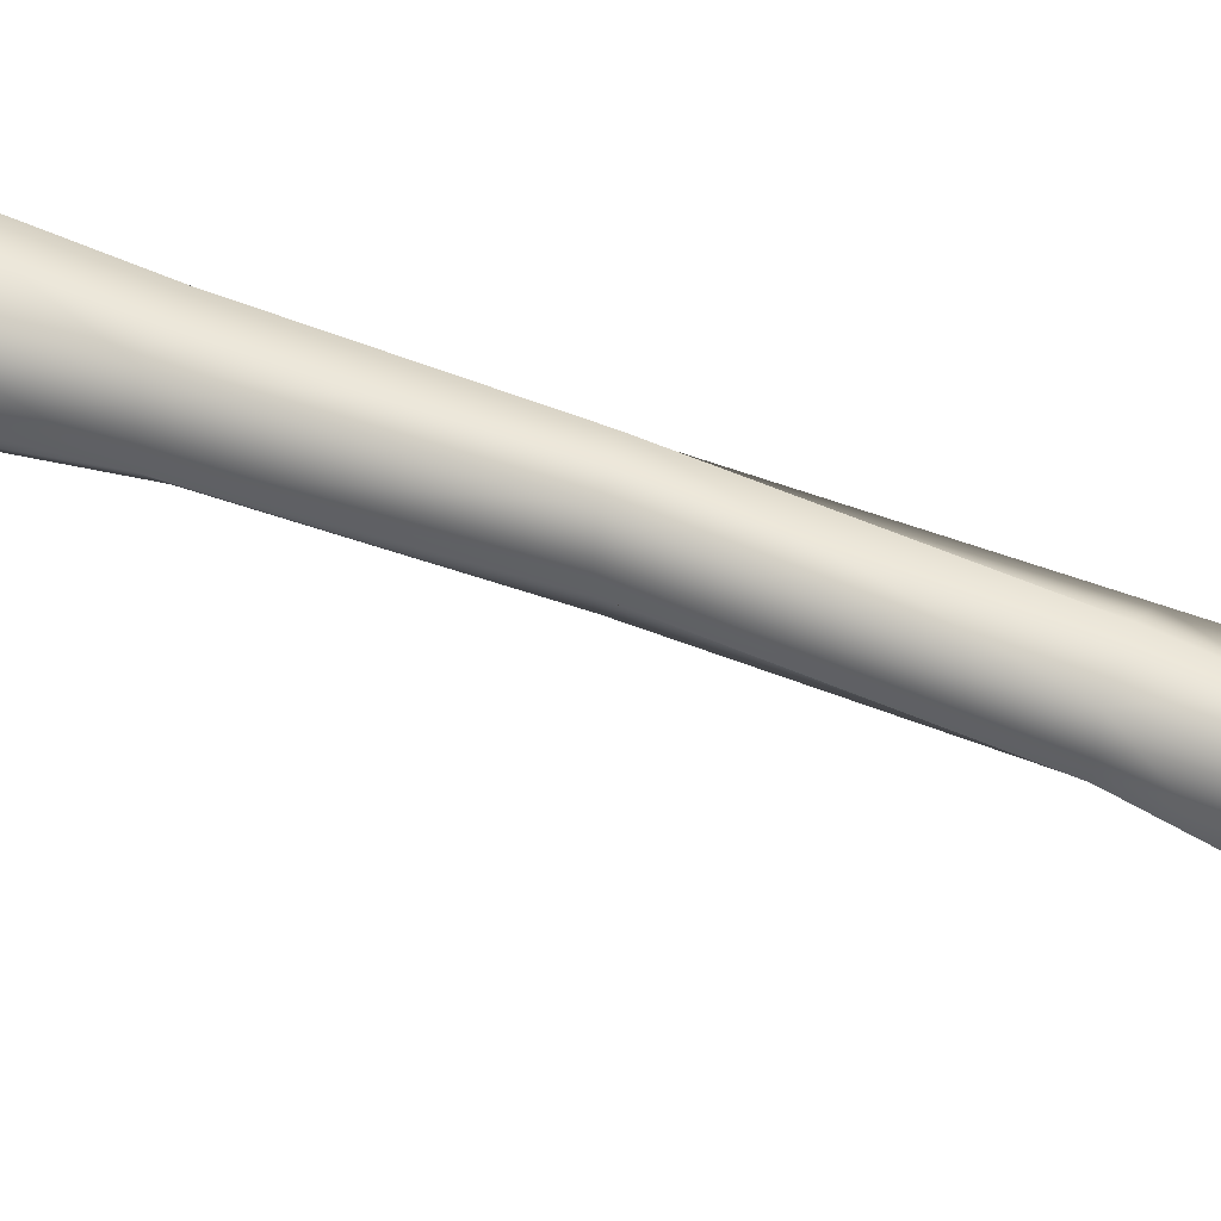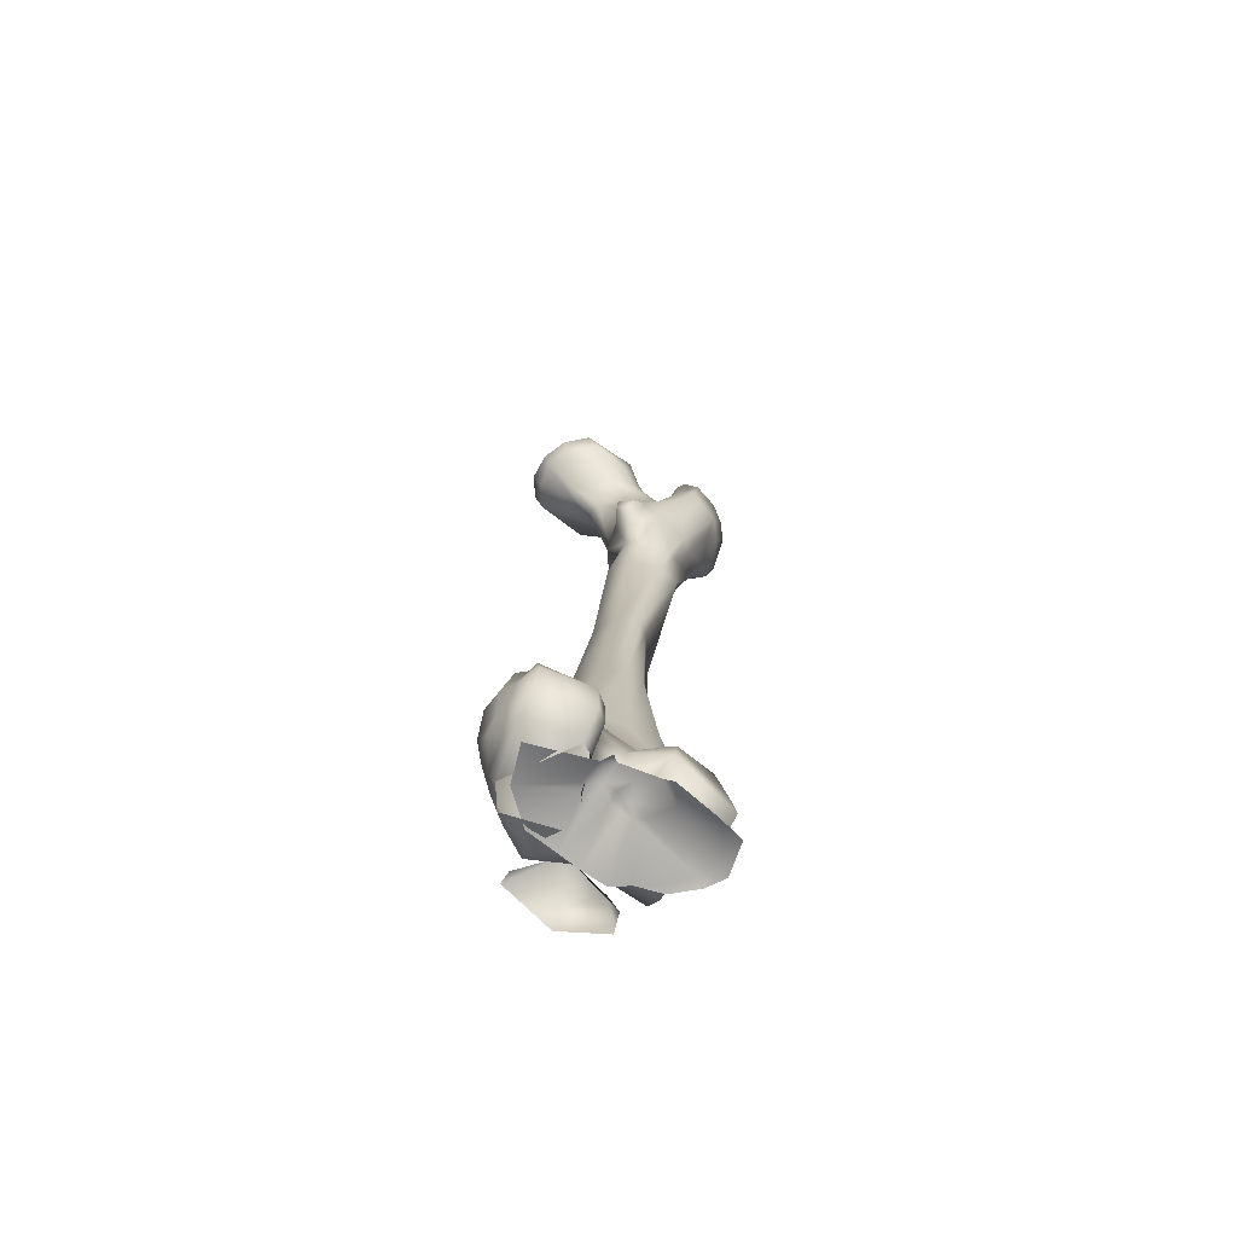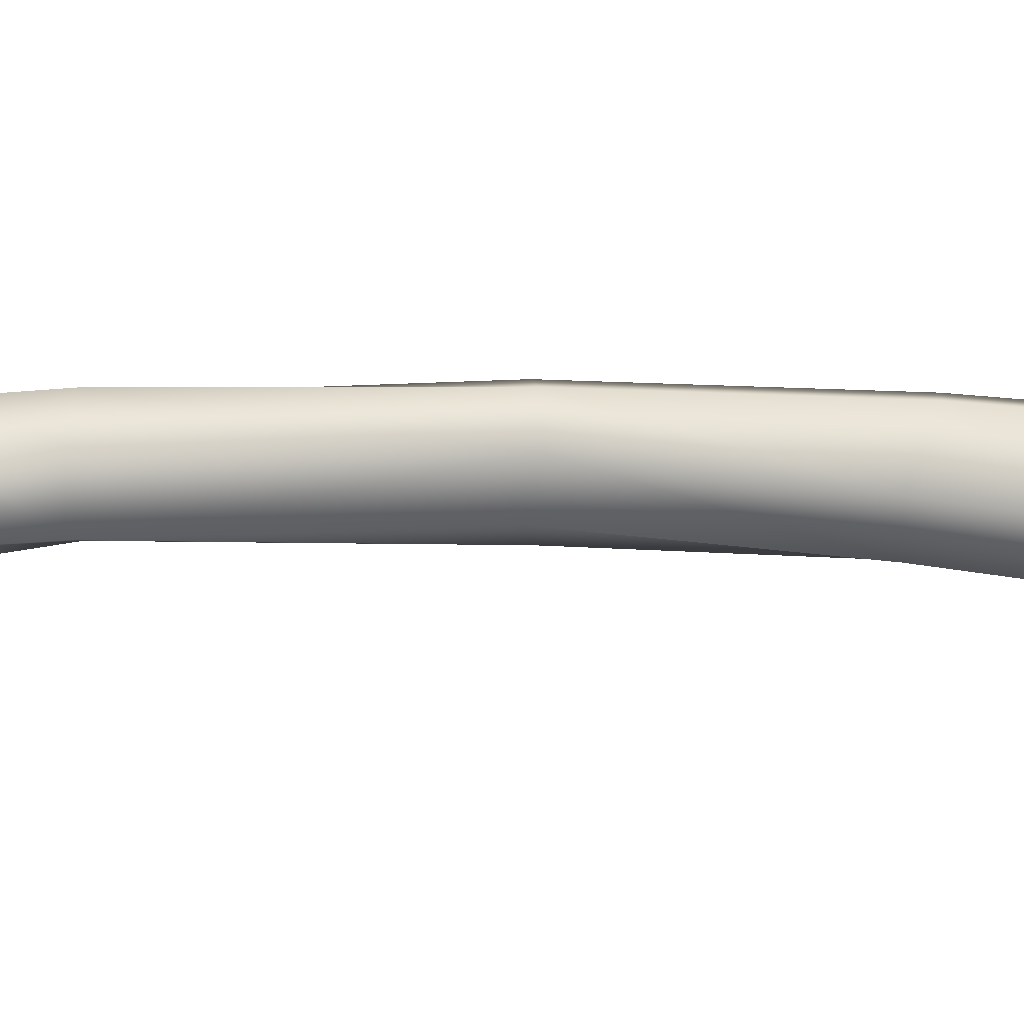
<metadata>
{"format":"obj","ext":"obj","renderer":"f3d","projection":"perspective","resolution":1024,"background":"white","views":[{"elev":59.4,"azim":118.2,"up":"+Z"},{"elev":-67.1,"azim":143.6,"up":"+Y"},{"elev":1.4,"azim":-82.2,"up":"+Z"}]}
</metadata>
<code>
v  -5.088 -9.037 -0.9868
v  -4.76 -9.284 -1.153
v  -4.899 -8.569 -1.421
v  -1.371 -23.06 -2.009
v  -1.932 -22.76 -1.823
v  -1.566 -22.74 -1.457
v  -3.759 -22.9 -2.354
v  -3.562 -23.68 -2.544
v  -4.505 -23.65 -2.452
v  -4.472 -22.71 -2.243
v  -4.055 -8.104 0.6489
v  -4.593 -8.158 -0.0095
v  -4.397 -8.679 0.2047
v  -4.037 -7.837 -1.068
v  -3.808 -7.49 -0.9365
v  -2.996 -8.08 -1.106
v  -4.969 -12.94 -1.167
v  -5.262 -12.12 -1.032
v  -4.897 -11.98 -1.232
v  -3.754 -15.96 -1.016
v  -3.399 -18.71 -1.147
v  -4.08 -16.09 -1.218
v  -4.545 -12.96 -1.186
v  -4.084 -12.84 -0.9651
v  -5.048 -9.315 -0.0384
v  -5.797 -9.549 -0.2233
v  -5.351 -10.1 -0.2282
v  -5.226 -8.569 -1.677
v  -5.015 -8.396 -1.53
v  -4.476 -22.09 -0.8662
v  -4.588 -22.67 -0.9627
v  -4.242 -22.61 -0.4872
v  -4.148 -22.17 -0.4646
v  -1.407 -23.59 -1.154
v  -1.329 -23.87 -1.723
v  -1.273 -23.45 -1.829
v  -1.313 -23.24 -1.407
v  -2.449 -23.24 -2.413
v  -2.234 -23.6 -2.671
v  -2.466 -23.56 -2.507
v  -2.993 -8.595 0.4617
v  -2.704 -8.667 0.0953
v  -2.572 -8.186 0.191
v  -2.861 -8.153 0.5203
v  -1.447 -23.37 -2.414
v  -1.426 -23.71 -2.526
v  -3.077 -24.27 -1.123
v  -3 -24.25 -1.434
v  -2.769 -24.34 -1.581
v  -4.521 -24.17 -0.9026
v  -4.601 -23.77 -0.8263
v  -4.698 -23.65 -1.172
v  -1.349 -23.58 -2.086
v  -6.009 -9.491 -0.3688
v  -5.513 -8.742 0.1495
v  -3.65 -11.34 -1.171
v  -3.937 -11.66 -1.174
v  -3.727 -11.41 -1.3
v  -3.688 -18.77 -1.331
v  -4.306 -11.16 -1.481
v  -4.018 -11.12 -1.517
v  -4.041 -7.285 -0.3495
v  -3.136 -7.222 -0.4037
v  -5.382 -8.287 -1.053
v  -5.283 -8.713 -0.8011
v  -5.093 -8.225 -1.327
v  -3.524 -23.53 -0.4219
v  -3.368 -23.86 -0.5162
v  -2.771 -23.99 -0.2612
v  -1.925 -23.88 -0.7361
v  -2.29 -24.01 -0.5176
v  -1.979 -24.5 -0.8696
v  -2.613 -7.801 0.121
v  -1.637 -23.71 -0.9354
v  -1.653 -24.19 -1.105
v  -1.482 -23.94 -1.139
v  -4.405 -21.09 -1.168
v  -4.496 -22.01 -1.359
v  -6.111 -8.678 -0.9102
v  -5.916 -8.979 -1.479
v  -6.126 -9.213 -1.263
v  -5.103 -12.95 -0.5089
v  -5.243 -12.12 -0.557
v  -3.873 -12.79 -0.5809
v  -3.6 -15.92 -0.5401
v  -4.625 -9.198 0.0173
v  -5.129 -8.547 0.1332
v  -6.167 -8.856 -0.5281
v  -6.086 -9.413 -0.4963
v  -5.994 -8.818 -0.2715
v  -1.46 -24.41 -2.057
v  -1.424 -24.06 -2.42
v  -1.366 -23.93 -1.925
v  -4.7 -23.22 -1.096
v  -4.74 -22.97 -1.605
v  -4.814 -23.49 -1.61
v  -2.618 -23.82 -1.997
v  -2.502 -23.93 -2.473
v  -2.538 -24.3 -2.129
v  -2.655 -24.05 -1.835
v  -3.492 -22.48 -1.821
v  -3.8 -22.52 -1.839
v  -3.86 -22.14 -1.763
v  -3.24 -9.072 -0.1825
v  -3.853 -9.653 -0.1509
v  -3.602 -9.727 -0.3344
v  -2.306 -24.43 -2.276
v  -2.29 -24 -2.62
v  -1.365 -24.05 -1.469
v  -4.561 -24.01 -1.231
v  -4.386 -24.28 -1.214
v  -5.767 -8.271 -1.071
v  -4.765 -8.462 -0.5607
v  -4.649 -8.497 -0.7625
v  -4.699 -12.95 -0.1072
v  -4.762 -12.05 -0.1719
v  -4.166 -11.98 -0.1714
v  -4.728 -11.27 -0.2386
v  -5.421 -11.39 -0.6599
v  -3.193 -7.286 0.2724
v  -3.768 -7.775 0.6885
v  -2.846 -7.438 0.2343
v  -2.629 -8.254 -0.7785
v  -2.865 -7.412 -0.4601
v  -1.71 -24.51 -1.217
v  -4.738 -23.31 -2.065
v  -4.135 -21.19 -0.3832
v  -5.456 -8.601 -0.5071
v  -5.612 -8.291 -0.8521
v  -5.843 -8.372 -0.6152
v  -4.403 -7.692 -0.353
v  -4.04 -21.08 -1.643
v  -4.016 -18.68 -1.33
v  -3.576 -21.25 -1.554
v  -4.827 -9.29 -1.556
v  -4.468 -9.742 -1.231
v  -5.957 -8.547 -0.3785
v  -5.572 -8.604 -0.1962
v  -4.623 -23.3 -0.8402
v  -2.314 -23.18 -2.43
v  -2.411 -23.03 -2.283
v  -2.526 -22.99 -2.026
v  -2.495 -8.238 -0.3213
v  -2.75 -7.452 -0.2229
v  -2.75 -7.473 0.0145
v  -2.687 -22.08 -0.5553
v  -2.355 -22.77 -0.5067
v  -1.972 -22.52 -0.9795
v  -2.36 -21.92 -0.8829
v  -4.696 -23.89 -1.65
v  -3.641 -9.744 -0.554
v  -3.202 -9.051 -0.3651
v  -4.841 -8.447 -0.1401
v  -3.613 -11.07 -1.224
v  -3.789 -10.68 -1.074
v  -3.863 -11.07 -0.8033
v  -3.612 -11.18 -1.189
v  -4.292 -16.04 -1.072
v  -4.695 -16.22 -0.5614
v  -3.786 -11.24 -1.463
v  -4.899 -8.465 -0.3231
v  -3.129 -18.79 -0.6723
v  -3.513 -18.92 -0.1436
v  -3.231 -21.16 -0.3276
v  -2.749 -24.41 -0.6493
v  -2.652 -24.52 -1.107
v  -5.582 -10.22 -0.3753
v  -5.812 -10.33 -0.6506
v  -3.219 -23.07 -1.935
v  -2.581 -23.57 -2.068
v  -2.693 -24.21 -1.69
v  -3.215 -23.85 -1.558
v  -3.254 -23.67 -1.849
v  -2.608 -8.663 -0.325
v  -4.959 -11.36 -1.464
v  -5.209 -11.34 -1.282
v  -5.582 -10.15 -1.417
v  -5.44 -11.39 -0.9521
v  -4.013 -11.94 -0.9391
v  -4.122 -12.87 -0.1612
v  -4.089 -8.857 -1.04
v  -3.646 -8.875 -0.8753
v  -5.668 -8.726 -1.605
v  -5.457 -8.419 -1.438
v  -5.95 -9.722 -0.3709
v  -6.142 -9.854 -0.6463
v  -3.638 -23.84 -0.5707
v  -4.506 -23.48 -0.4948
v  -2.486 -23.33 -2.231
v  -3.552 -22.13 -1.671
v  -2.956 -21.94 -1.542
v  -2.827 -21.02 -1.277
v  -2.693 -21.06 -0.7838
v  -4.599 -24.08 -2.493
v  -3.568 -22.67 -0.4323
v  -2.933 -22.7 -0.4146
v  -3.109 -22.12 -0.4275
v  -3.59 -22.19 -0.392
v  -6.084 -9.851 -0.9573
v  -6.318 -9.336 -0.6964
v  -5.854 -9.788 -1.377
v  -4.166 -12.05 -1.141
v  -4.458 -18.72 -0.8545
v  -3.969 -9.55 -0.9727
v  -3.213 -7.186 -0.1838
v  -3.062 -23.57 -0.2761
v  -2.852 -23.34 -0.3468
v  -3.565 -23.13 -0.4551
v  -4.675 -10.54 -0.2501
v  -4.019 -10.87 -0.3811
v  -3.978 -11.23 -0.3843
v  -4.17 -11.25 -0.165
v  -5.585 -9.688 -1.651
v  -3.405 -24.22 -1.214
v  -4.542 -23.92 -0.6261
v  -3.367 -24.16 -1.506
v  -3.31 -24.04 -1.523
v  -2.982 -24.15 -1.488
v  -1.466 -23.23 -2.211
v  -3.077 -21.11 -1.388
v  -3.424 -24.17 -1.799
v  -4.539 -24.35 -1.709
v  -2.178 -23.43 -0.4758
v  -4.617 -24.29 -2.056
v  -4.445 -16.18 -0.104
v  -4.154 -10.79 -0.2156
v  -3.186 -8.523 -1.183
v  -3.821 -8.566 -1.166
v  -4.659 -23.73 -2.069
v  -3.49 -9.075 0.0371
v  -5.831 -10.29 -0.9612
v  -3.907 -16.04 -0.0481
v  -4.418 -8.571 -0.964
v  -3.483 -23.94 -1.906
v  -2.069 -22.26 -1.471
v  -2.78 -22.51 -1.693
v  -4.743 -12.07 -1.324
v  -3.976 -11.59 -0.8626
v  -4.187 -18.96 -0.1986
v  -1.564 -23.01 -1.057
v  -4.118 -10.36 -1.254
v  -4.627 -22.51 -1.418
v  -1.499 -24.26 -1.635
v  -3.559 -24.2 -0.9583
v  -3.289 -24.22 -0.8671
v  -4.755 -10.01 -1.69
v  -4.227 -8.281 -0.9802
v  -4.989 -9.529 -1.795
v  -1.813 -23.27 -0.6939
v  -4.361 -21.95 -1.651
v  -4.397 -22.31 -1.856
v  -3.464 -24.01 -2.236
v  -5.428 -10.19 -1.637
v  -4.316 -23.06 -0.4544
v  -3.444 -24.08 -1.743
v  -2.8 -8.678 -0.8369
v  -3.105 -24.34 -1.756
v  -3.075 -24.31 -1.923
v  -3.212 -24.25 -1.835
v  -2.876 -24.31 -1.907
v  -2.876 -24.2 -2.215
v  -3.197 -24.26 -2.147
v  -2.722 -24.29 -1.671
v  -2.416 -24.5 -0.8669
v  -1.896 -24.49 -1.269
v  -3.473 -24.34 -1.741
v  -3.305 -24.34 -1.726
v  -4.009 -24.47 -1.018
v  -4.33 -24.44 -1.229
v  -4.437 -24.46 -1.172
v  -2.86 -24.31 -1.721
v  -3.365 -24.26 -1.882
v  -2.784 -24.25 -1.85
v  -2.631 -24.35 -1.789
v  -2.662 -24.29 -2.136
v  -2.784 -24.22 -2.094
v  -2.738 -24.31 -2.325
v  -3.458 -24.27 -2.396
v  -3.58 -24.38 -1.857
v  -3.703 -24.59 -0.8661
v  -4.621 -24.41 -1.597
v  -4.759 -24.48 -1.531
v  -3.289 -24.56 -0.8463
v  -2.952 -24.49 -0.8341
v  -3.779 -24.43 -2.252
v  -4.253 -24.52 -2.482
v  -4.56 -24.43 -2.236
v  -4.698 -24.59 -2.432
v  -3.503 -24.59 -2.588
v  -4.713 -24.39 -1.889
v  -1.636 -24.58 -1.888
v  -4.896 -24.54 -1.866
v  -4.141 -24.34 -0.5475
v  -4.019 -23.92 -0.441
v  -3.269 -23.76 -0.5272
v  -2.672 -24.27 0.0677
v  -3.514 -24.13 0.0725
v  -3.529 -24.58 0.0878
v  -2.672 -24.24 -0.13
v  -4.203 -24.38 -0.3648
v  -4.187 -24.61 -0.3578
o sub01
g sub01
f 1 2 3
f 4 5 6
f 7 8 9
f 9 10 7
f 11 12 13
f 14 15 16
f 17 18 19
f 20 21 22
f 20 22 23
f 20 23 24
f 25 26 27
f 28 29 3
f 30 31 32
f 32 33 30
f 34 35 36
f 37 34 36
f 38 39 40
f 41 42 43
f 43 44 41
f 45 46 39
f 47 48 49
f 50 51 52
f 46 45 53
f 54 26 55
f 56 57 58
f 22 21 59
f 57 60 61
f 62 63 15
f 64 65 66
f 67 68 69
f 70 71 72
f 73 44 43
f 74 70 75
f 74 75 76
f 77 78 30
f 1 3 66
f 79 80 81
f 17 82 83
f 24 84 85
f 25 86 87
f 88 89 90
f 91 92 93
f 94 95 96
f 97 98 99
f 97 99 100
f 101 102 103
f 104 105 106
f 107 108 92
f 92 91 107
f 93 35 109
f 110 111 50
f 112 64 66
f 65 113 114
f 82 115 116
f 116 83 82
f 116 117 118
f 116 118 119
f 119 83 116
f 120 121 44
f 44 122 120
f 123 16 124
f 33 77 30
f 107 91 125
f 126 10 9
f 74 76 34
f 33 127 77
f 128 129 130
f 15 14 131
f 131 62 15
f 132 133 134
f 135 2 136
f 114 1 65
f 130 137 138
f 52 51 139
f 139 94 52
f 140 38 141
f 5 141 142
f 73 143 144
f 144 145 73
f 46 92 108
f 39 46 108
f 146 147 148
f 148 149 146
f 111 110 150
f 106 151 152
f 55 153 138
f 154 155 156
f 156 157 154
f 17 158 159
f 160 154 157
f 157 58 160
f 12 131 161
f 12 161 153
f 162 163 164
f 165 166 72
f 119 118 167
f 167 168 119
f 169 142 170
f 171 100 99
f 100 172 173
f 174 42 104
f 152 174 104
f 175 176 177
f 178 176 19
f 84 179 180
f 181 182 136
f 183 112 184
f 168 167 185
f 185 186 168
f 187 67 188
f 189 142 141
f 101 190 191
f 192 193 149
f 194 9 8
f 195 196 197
f 195 197 198
f 199 200 81
f 199 81 201
f 200 79 81
f 179 202 57
f 159 158 133
f 133 203 159
f 155 204 151
f 62 121 120
f 205 122 145
f 205 145 144
f 144 63 205
f 95 10 126
f 72 125 75
f 73 122 44
f 12 153 87
f 206 207 208
f 164 198 197
f 105 86 209
f 106 210 151
f 211 212 179
f 22 158 17
f 80 213 201
f 201 81 80
f 214 50 111
f 139 215 188
f 216 217 218
f 5 4 219
f 191 190 134
f 134 220 191
f 221 216 222
f 207 223 147
f 147 196 207
f 222 150 224
f 184 66 29
f 29 28 184
f 128 161 65
f 225 115 159
f 21 192 220
f 226 210 106
f 14 227 228
f 101 169 7
f 72 71 165
f 67 187 68
f 200 199 186
f 171 218 100
f 9 194 229
f 230 104 41
f 230 41 11
f 230 11 13
f 168 186 231
f 168 231 178
f 178 119 168
f 59 220 134
f 232 180 225
f 114 233 2
f 112 129 64
f 94 139 31
f 208 207 196
f 8 173 234
f 191 235 236
f 237 24 23
f 222 214 111
f 33 32 195
f 195 198 33
f 53 93 92
f 92 46 53
f 54 138 90
f 156 238 56
f 239 203 77
f 127 239 77
f 27 209 86
f 27 86 25
f 86 13 12
f 217 172 218
f 240 37 6
f 128 65 64
f 167 118 209
f 47 166 165
f 8 7 169
f 227 182 181
f 60 241 155
f 163 232 225
f 163 225 239
f 213 80 183
f 90 138 137
f 95 94 31
f 31 242 95
f 243 93 109
f 222 216 214
f 237 202 24
f 191 149 235
f 214 216 48
f 47 214 48
f 187 244 245
f 68 187 245
f 201 177 231
f 231 199 201
f 79 130 112
f 2 1 114
f 180 115 225
f 59 21 220
f 241 246 136
f 14 247 114
f 229 126 9
f 37 36 4
f 135 248 28
f 28 3 135
f 165 69 68
f 245 165 68
f 193 164 146
f 149 193 146
f 226 209 118
f 226 118 212
f 211 156 210
f 21 162 192
f 115 82 159
f 161 113 65
f 128 130 138
f 150 229 224
f 34 249 74
f 222 224 221
f 143 123 124
f 124 144 143
f 101 7 102
f 189 141 38
f 51 50 215
f 214 244 50
f 138 153 161
f 138 161 128
f 17 23 22
f 179 238 211
f 210 155 151
f 131 14 113
f 161 131 113
f 235 149 6
f 69 165 71
f 89 185 54
f 250 77 132
f 75 243 109
f 126 96 95
f 205 120 122
f 120 205 62
f 60 202 237
f 20 85 162
f 57 61 160
f 130 79 88
f 137 130 88
f 102 251 250
f 147 223 249
f 8 252 194
f 192 149 191
f 101 236 142
f 188 215 187
f 23 17 19
f 183 184 28
f 156 155 210
f 225 159 203
f 19 18 178
f 253 175 177
f 11 131 12
f 252 234 221
f 252 221 224
f 252 224 194
f 34 76 109
f 173 169 170
f 170 97 173
f 172 234 173
f 223 207 69
f 193 162 164
f 121 11 41
f 41 44 121
f 241 136 204
f 17 159 82
f 248 246 253
f 247 228 181
f 104 106 152
f 111 150 222
f 71 70 223
f 102 7 10
f 43 143 73
f 101 103 190
f 254 188 67
f 67 208 254
f 167 27 26
f 26 185 167
f 54 90 89
f 136 246 135
f 133 59 134
f 175 253 246
f 246 60 175
f 12 87 86
f 251 242 78
f 78 250 251
f 240 6 148
f 2 135 3
f 255 234 172
f 172 217 255
f 207 206 69
f 164 197 146
f 105 230 13
f 105 13 86
f 18 83 119
f 178 18 119
f 180 232 85
f 85 84 180
f 55 26 25
f 112 66 184
f 96 126 229
f 229 150 96
f 101 191 236
f 104 230 105
f 10 251 102
f 240 249 34
f 240 34 37
f 96 52 94
f 93 243 91
f 247 181 233
f 248 253 213
f 162 85 232
f 162 232 163
f 175 237 19
f 175 19 176
f 79 112 80
f 198 164 127
f 198 127 33
f 71 223 69
f 125 91 243
f 75 125 243
f 220 192 191
f 34 109 35
f 77 250 78
f 65 1 66
f 62 205 63
f 57 202 60
f 239 225 203
f 56 238 57
f 89 88 200
f 19 237 23
f 139 51 215
f 39 140 45
f 174 256 123
f 143 174 123
f 38 140 39
f 249 223 70
f 70 74 249
f 102 250 103
f 129 112 130
f 160 58 57
f 21 20 162
f 60 237 175
f 16 227 14
f 233 114 247
f 194 224 229
f 76 75 109
f 250 132 103
f 89 186 185
f 255 221 234
f 149 148 6
f 256 174 152
f 231 177 176
f 176 178 231
f 212 117 179
f 116 115 180
f 180 117 116
f 181 136 2
f 233 181 2
f 3 29 66
f 52 96 150
f 150 110 52
f 170 40 98
f 170 98 97
f 140 141 219
f 219 45 140
f 210 226 212
f 210 212 211
f 39 108 98
f 40 39 98
f 53 36 35
f 35 93 53
f 50 52 110
f 214 47 245
f 245 244 214
f 55 138 54
f 182 152 151
f 151 204 182
f 133 132 77
f 203 133 77
f 211 238 156
f 121 62 131
f 131 11 121
f 124 16 15
f 124 15 63
f 69 206 67
f 70 72 75
f 73 145 122
f 4 6 37
f 251 10 95
f 95 242 251
f 114 113 14
f 241 60 246
f 18 17 83
f 24 85 20
f 25 87 55
f 88 90 137
f 219 4 36
f 53 219 36
f 254 139 188
f 189 38 40
f 5 219 141
f 143 43 42
f 143 42 174
f 98 108 107
f 98 107 99
f 148 147 249
f 249 240 148
f 231 186 199
f 213 253 177
f 248 213 183
f 183 28 248
f 59 133 158
f 155 61 60
f 228 227 181
f 8 169 173
f 47 165 245
f 27 167 209
f 64 129 128
f 218 171 49
f 48 218 49
f 172 100 218
f 104 42 41
f 61 155 154
f 154 160 61
f 22 59 158
f 56 157 156
f 177 201 213
f 103 132 134
f 103 134 190
f 196 147 146
f 196 146 197
f 189 40 170
f 235 6 236
f 256 227 16
f 123 256 16
f 8 234 252
f 208 196 195
f 31 139 254
f 254 32 31
f 246 248 135
f 55 87 153
f 179 84 24
f 179 24 202
f 127 164 163
f 163 239 127
f 157 56 58
f 256 152 182
f 182 227 256
f 101 142 169
f 255 217 216
f 200 186 89
f 185 26 54
f 216 221 255
f 173 97 100
f 247 14 228
f 105 226 106
f 118 117 212
f 179 117 180
f 182 204 136
f 183 80 112
f 242 31 30
f 30 78 242
f 254 208 195
f 254 195 32
f 189 170 142
f 5 142 236
f 6 5 236
f 218 48 216
f 50 244 187
f 215 50 187
f 45 219 53
f 200 88 79
f 57 238 179
f 162 193 192
f 155 241 204
f 105 209 226
f 144 124 63
f 206 208 67
f 99 49 171
f 257 258 259
f 260 261 262
f 262 258 260
f 263 264 265
f 266 267 259
f 268 269 270
f 260 257 271
f 260 258 257
f 257 259 267
f 258 262 259
f 259 262 272
f 273 274 275
f 273 275 276
f 277 261 275
f 263 265 274
f 278 262 261
f 266 259 272
f 272 279 266
f 280 266 268
f 270 281 282
f 266 269 268
f 275 261 276
f 281 269 266
f 275 274 265
f 257 283 284
f 284 271 257
f 285 286 287
f 284 264 263
f 288 287 286
f 272 262 278
f 278 289 285
f 280 267 266
f 270 269 281
f 290 279 285
f 290 285 287
f 267 280 283
f 257 267 283
f 266 279 281
f 265 291 275
f 273 276 260
f 282 290 292
f 287 288 292
f 292 290 287
f 272 278 285
f 279 272 285
f 263 271 284
f 273 260 271
f 273 271 263
f 263 274 273
f 290 281 279
f 286 285 289
f 282 281 290
f 276 261 260
f 293 294 295
f 296 297 298
f 294 297 295
f 299 295 296
f 300 293 301
f 296 295 297
f 300 297 294
f 294 293 300
f 298 297 300
f 298 300 301

</code>
